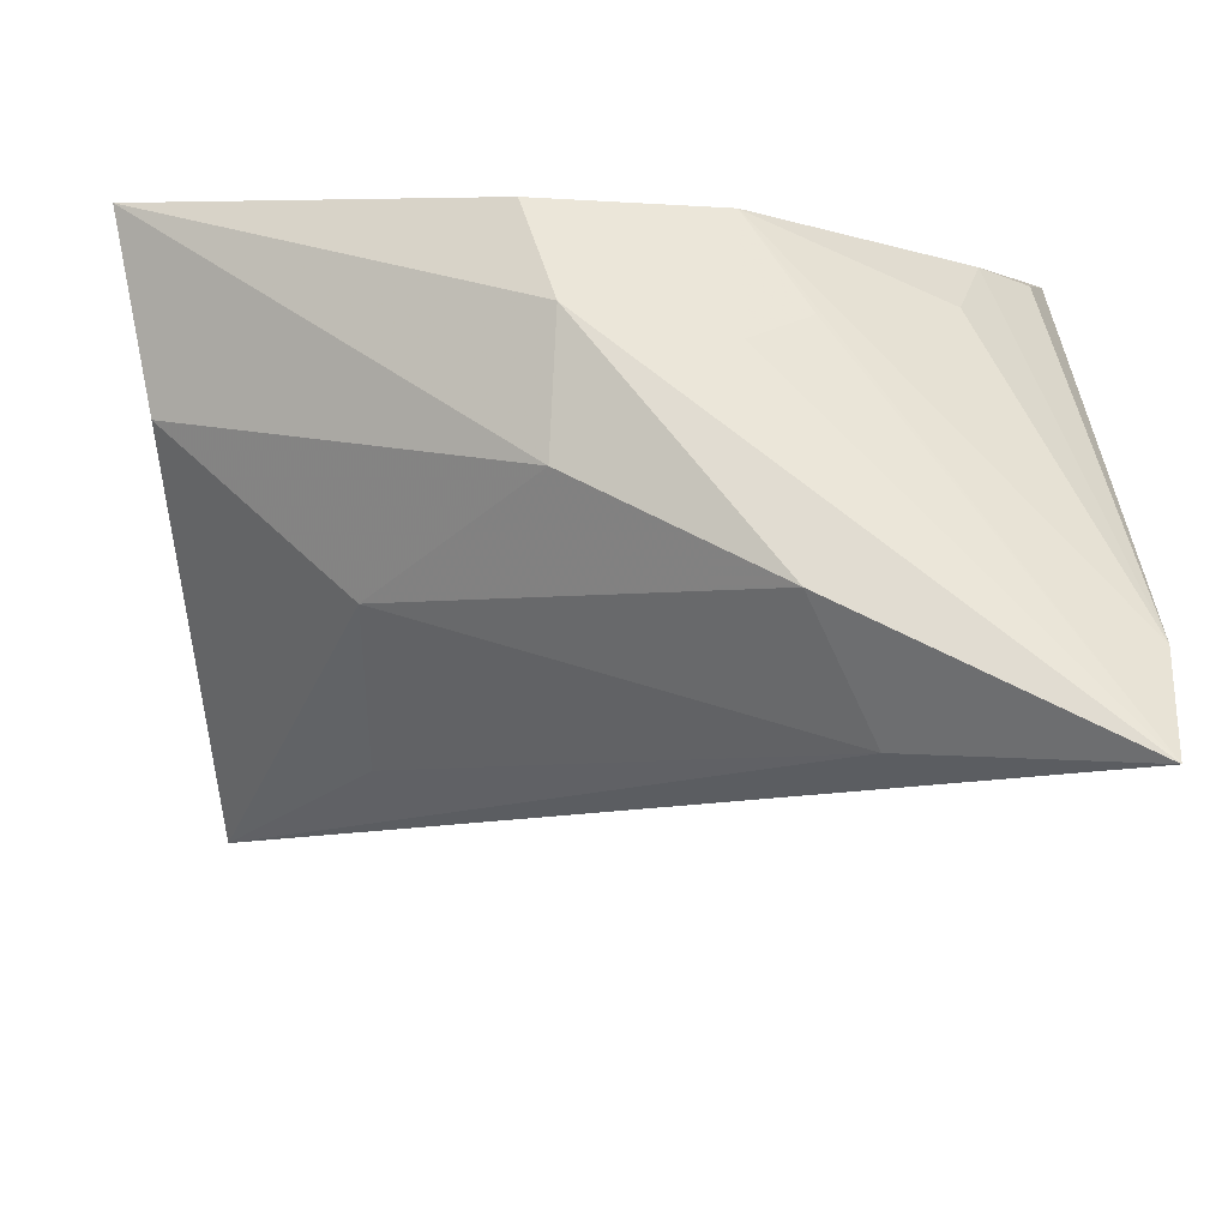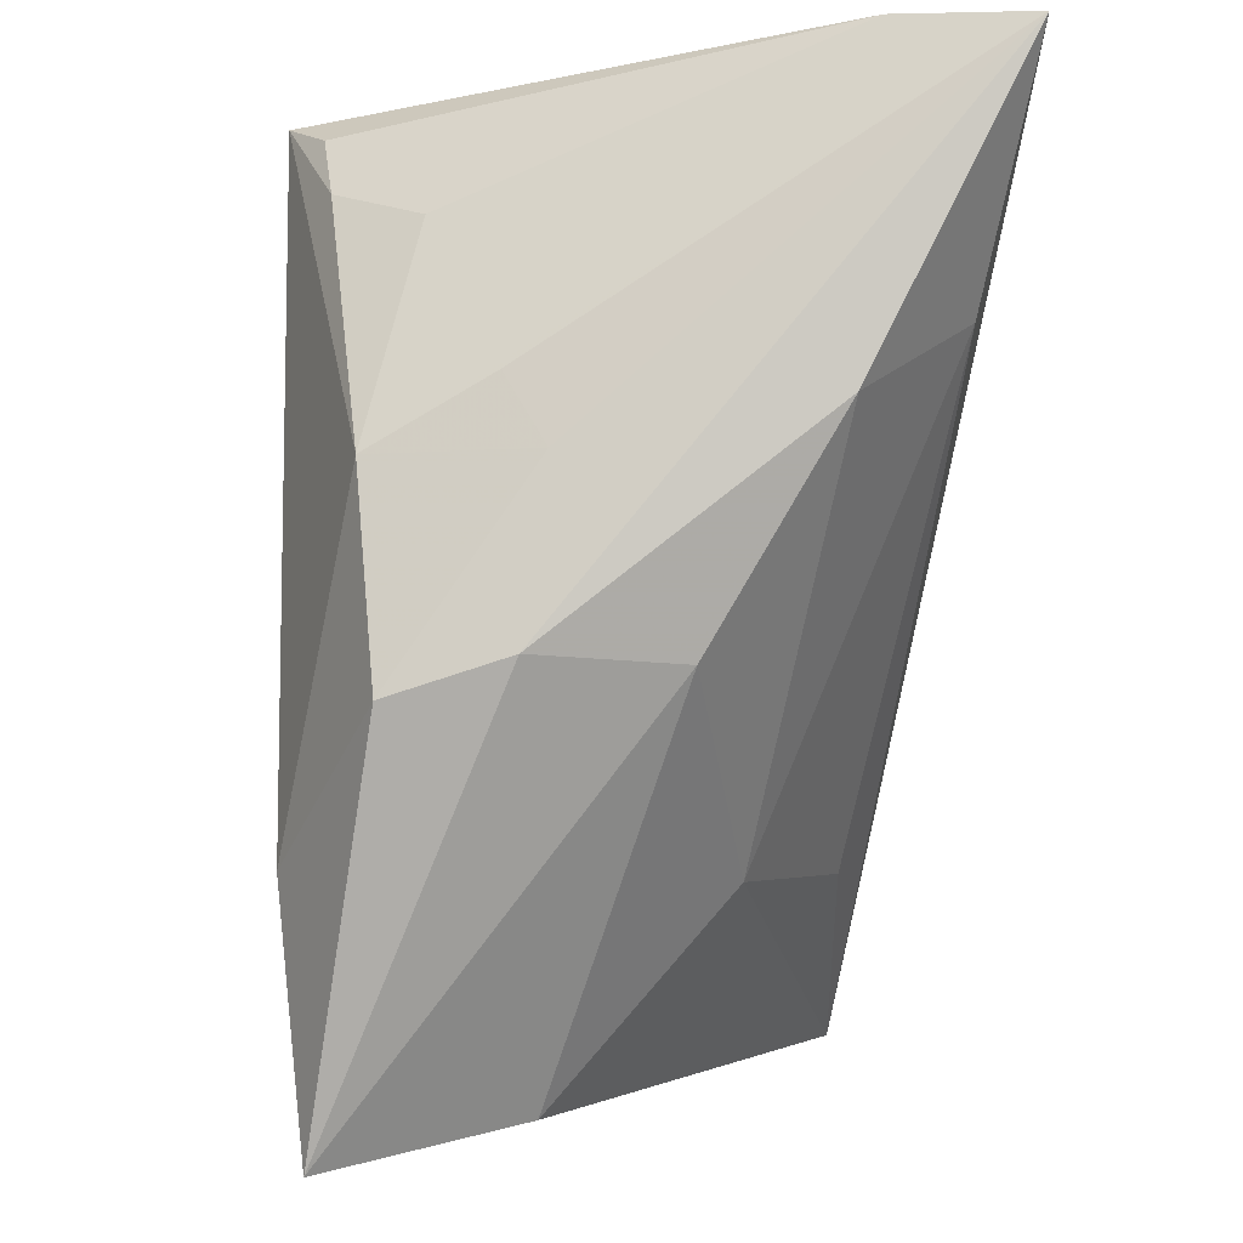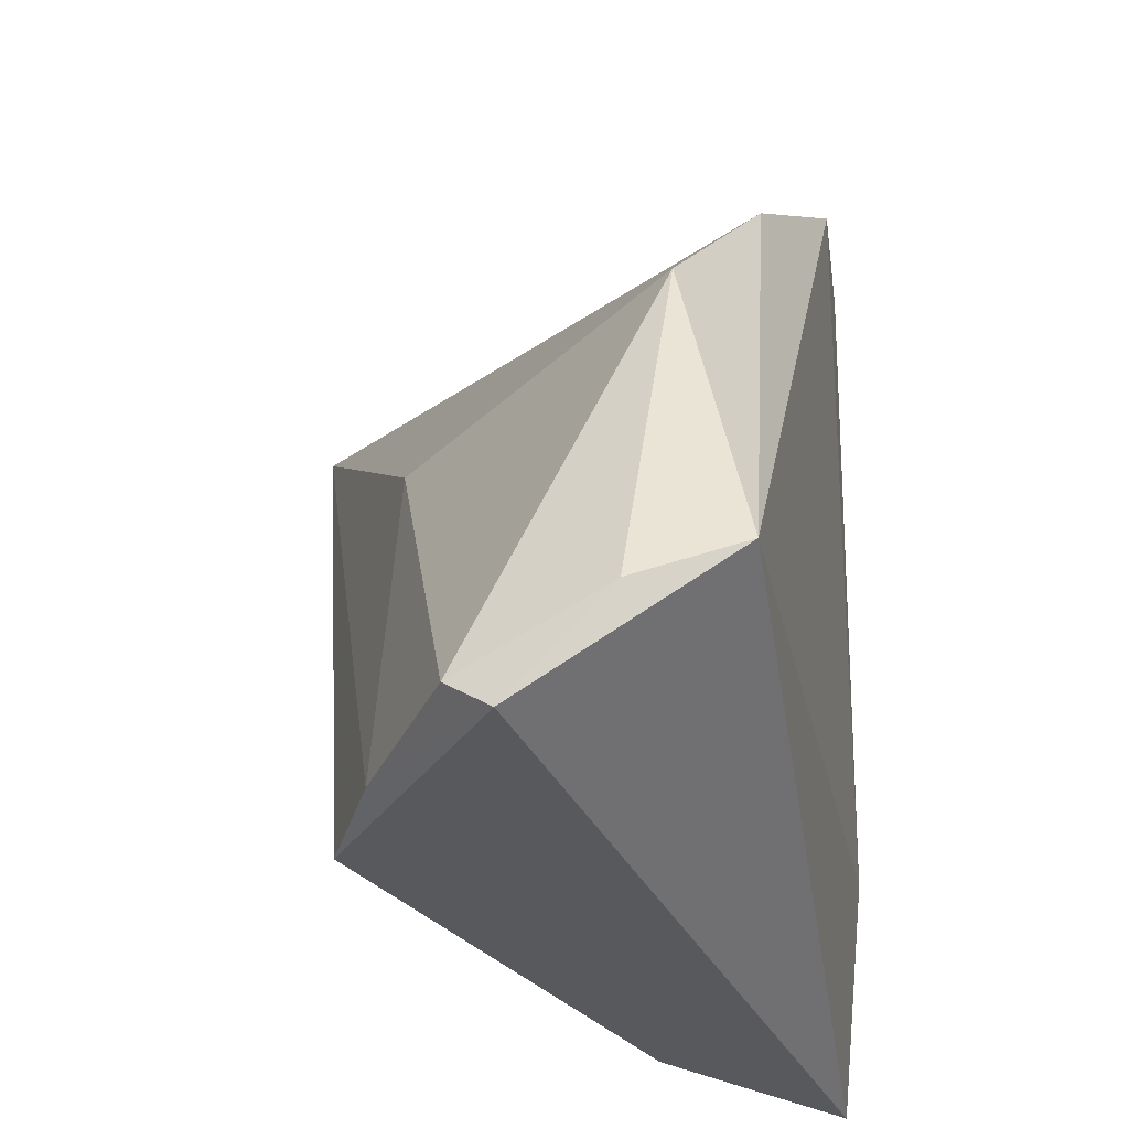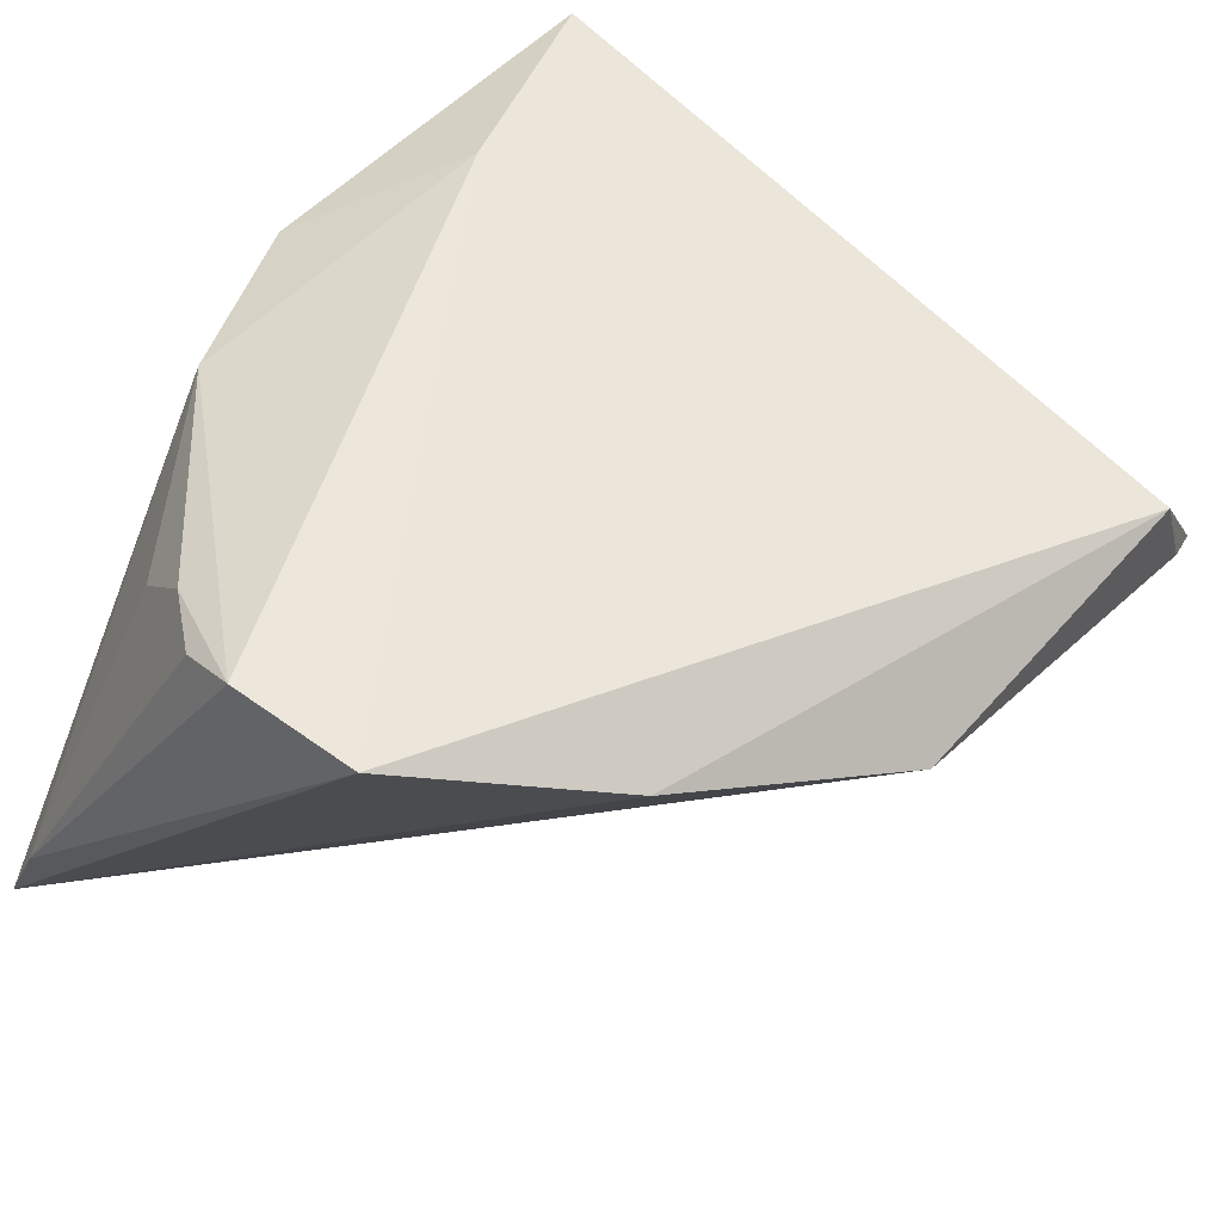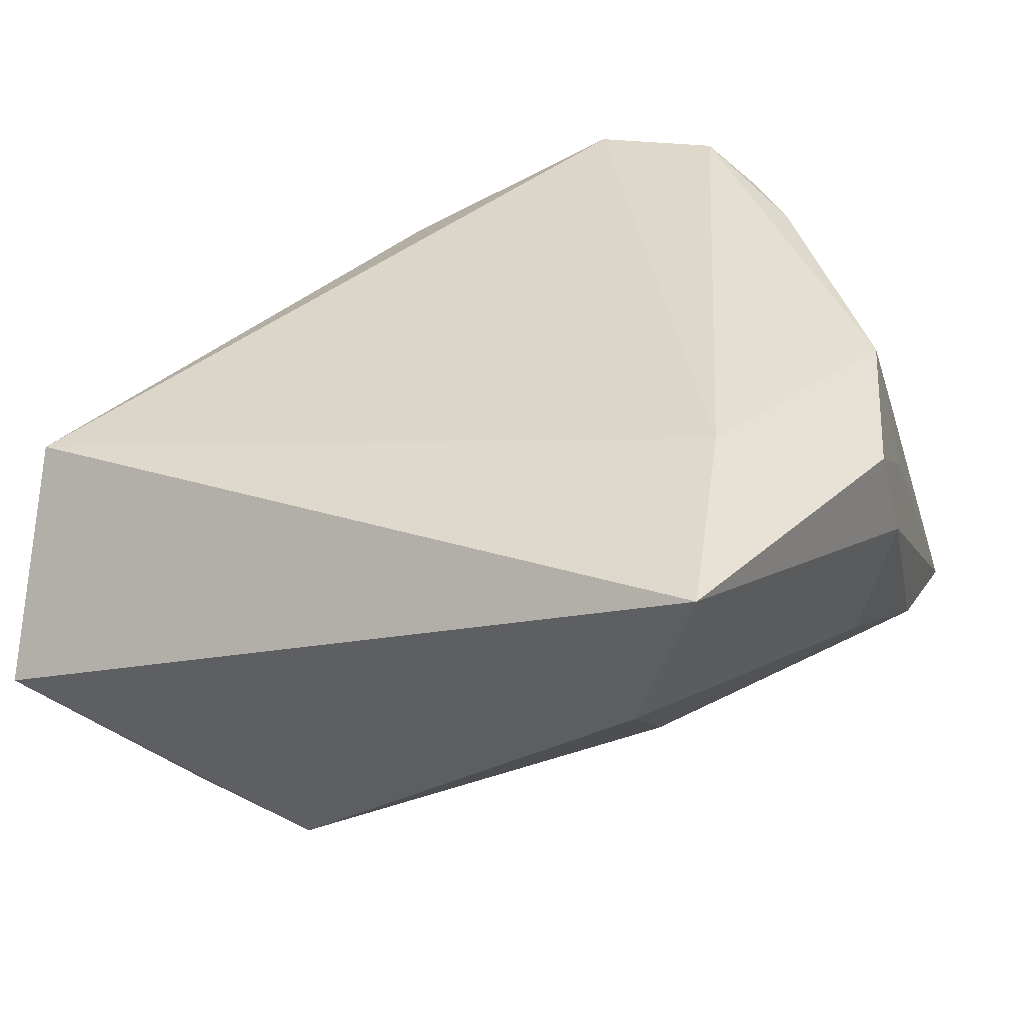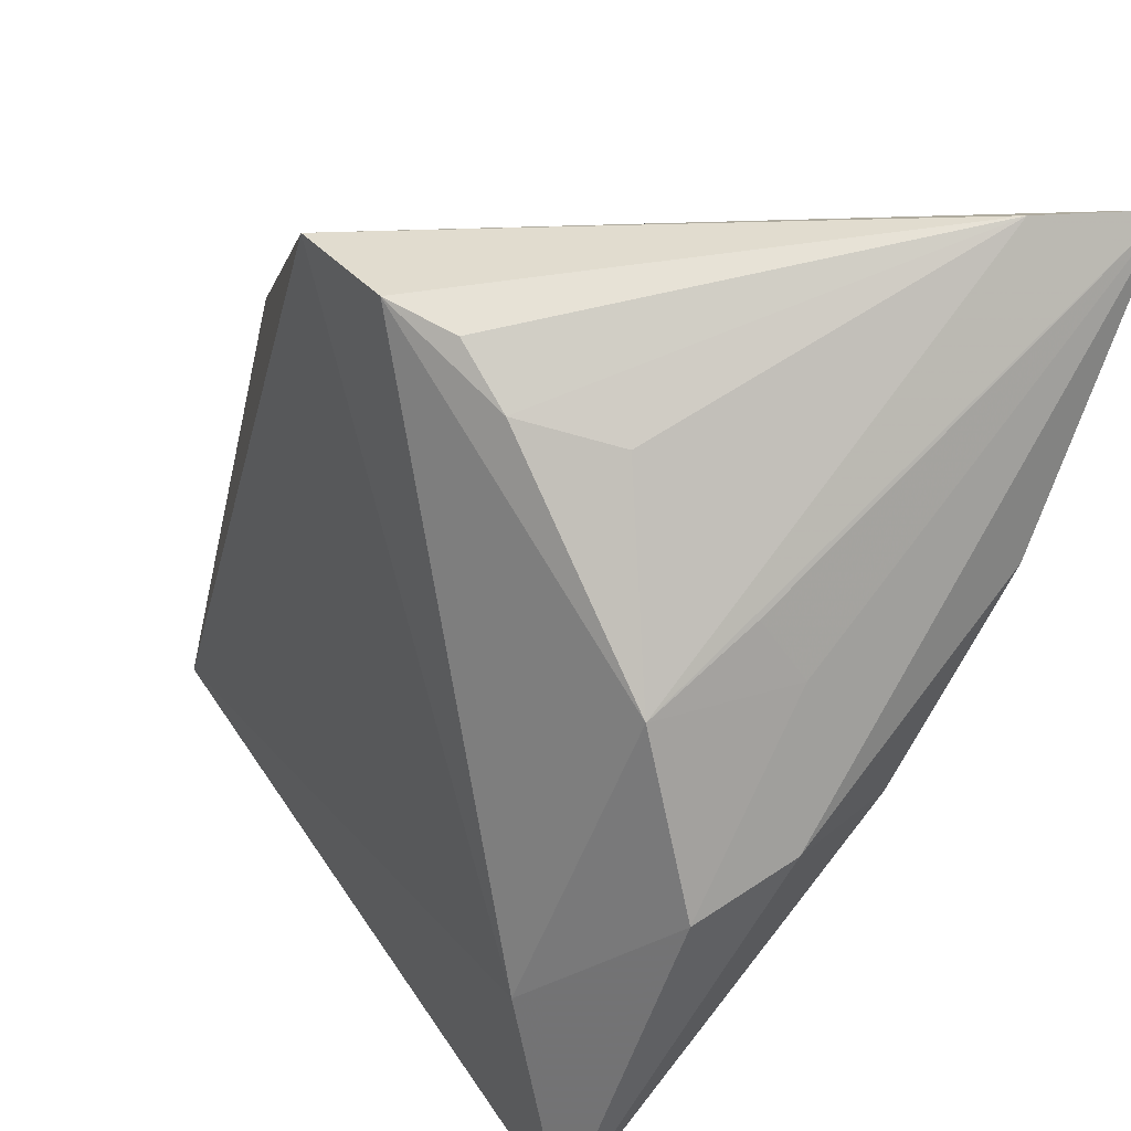
<metadata>
{"format":"obj","ext":"obj","renderer":"f3d","projection":"perspective","resolution":1024,"background":"white","views":[{"elev":-20.6,"azim":89.6,"up":"+Z"},{"elev":-3.3,"azim":85.8,"up":"+Y"},{"elev":-33.1,"azim":-88.3,"up":"+Y"},{"elev":53.8,"azim":-148.4,"up":"+Z"},{"elev":35.0,"azim":18.0,"up":"+Z"},{"elev":29.7,"azim":50.6,"up":"+Y"}]}
</metadata>
<code>
v -0.04952 -0.03867 -0.008748
v 0.03296 0.01881 0.007391
v 0.0325 0.04659 -0.02196
v 0.01703 -0.02026 -0.01272
v 0.03773 -0.002913 0.006152
v 0.03773 0.01673 -0.01907
v 0.03773 0.04572 -0.03369
v -0.01785 -0.03526 -0.02433
v -0.01542 0.006639 -0.01968
v 0.0006737 -0.02002 -0.02276
v -0.05136 -0.02822 0.001052
v 0.02809 0.0235 -0.02974
v -0.0302 -0.035 -0.02045
v 0.01125 0.04069 0.02127
v 0.03587 -0.006322 0.01685
v -0.02719 0.02879 0.01487
v 0.01894 -0.0389 0.003859
v 0.02513 -0.04246 0.02207
v 0.02311 0.0324 0.01303
v -0.00852 0.04368 0.02292
v 0.03531 0.0126 0.003906
v -0.05061 -0.02429 0.01193
v 0.004881 0.04291 0.02442
v 0.0314 0.01242 0.01829
v 0.02104 -0.01923 0.02442
v -0.04694 -0.03483 -0.01311
v -0.04386 0.008583 0.00591
v 0.01633 0.03522 0.02058
v 0.03455 -0.00357 -0.007285
f 8 18 1
f 9 27 7
f 1 18 22
f 27 9 26
f 7 8 13
f 13 9 7
f 13 26 9
f 13 8 1
f 1 26 13
f 1 22 11
f 11 22 27
f 11 26 1
f 27 26 11
f 25 22 18
f 25 24 23
f 20 25 23
f 22 25 20
f 12 8 7
f 18 8 17
f 8 4 17
f 21 5 7
f 18 5 15
f 15 25 18
f 24 25 15
f 15 21 24
f 5 21 15
f 7 20 3
f 3 20 23
f 3 24 7
f 3 19 24
f 23 24 28
f 24 19 28
f 19 3 28
f 27 22 16
f 22 20 16
f 7 27 16
f 16 20 7
f 10 4 8
f 8 12 10
f 10 12 4
f 29 5 18
f 18 17 29
f 29 17 4
f 7 24 2
f 2 21 7
f 24 21 2
f 14 3 23
f 23 28 14
f 14 28 3
f 7 5 6
f 5 29 6
f 6 12 7
f 4 12 6
f 6 29 4

</code>
